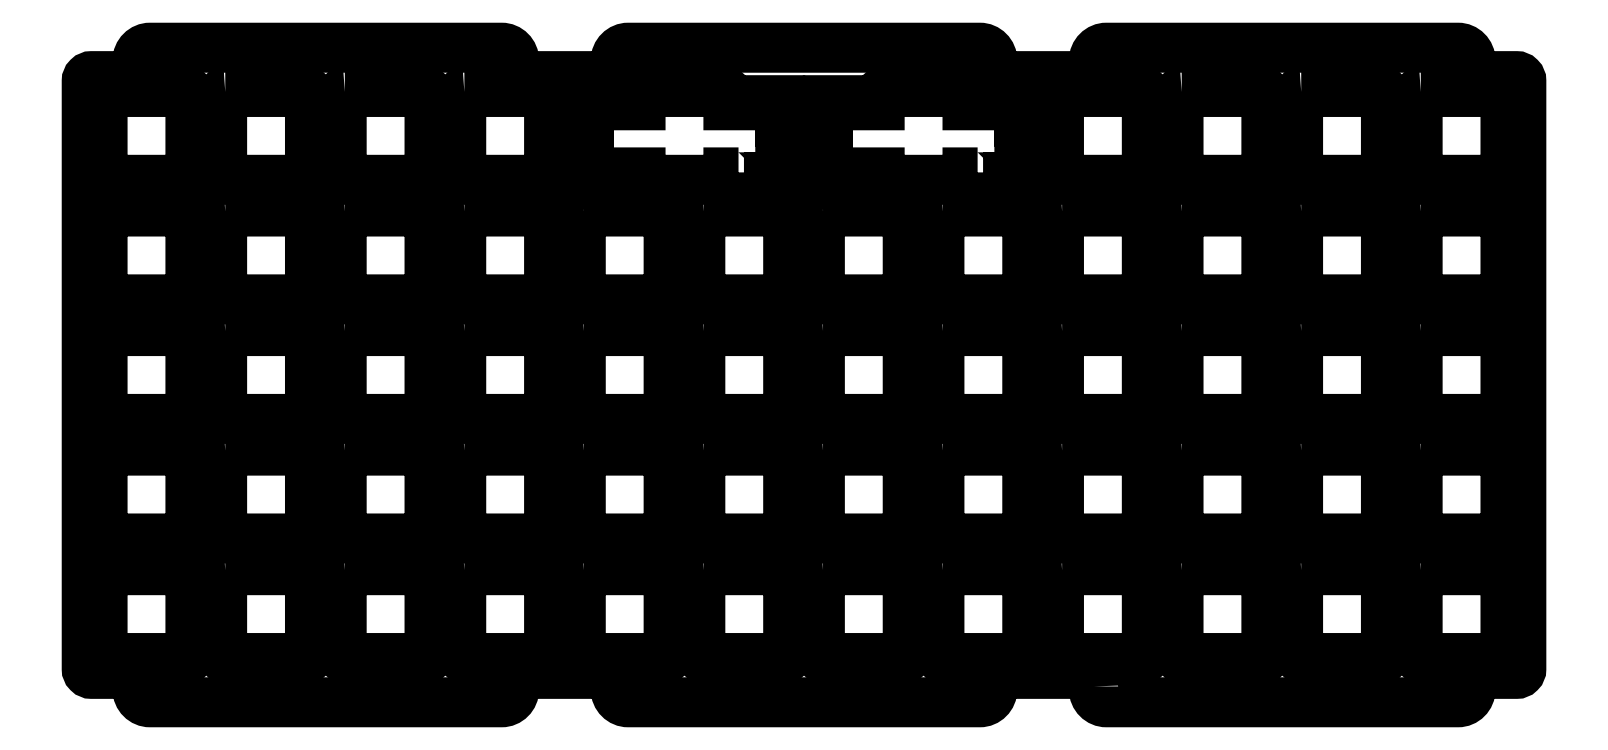
<metadata>
{"format":"dxf","ext":"dxf","renderer":"ezdxf+matplotlib","layout":"modelspace","background":"white","min_lineweight":24,"dpi":150}
</metadata>
<code>
0
SECTION
2
ENTITIES
0
LWPOLYLINE
8
0
90
40
70
1
43
0
10
-10.44
20
32.28
10
-12.05
20
32.28
10
-12.05
20
31.6
42
-0.4142
10
-12.55
20
31.1
10
-25.55
20
31.1
42
-0.4142
10
-26.05
20
31.6
10
-26.05
20
32.28
10
-27.66
20
32.28
10
-27.66
20
31.5
10
-29.46
20
31.5
10
-29.46
20
30.33
10
-32.51
20
30.33
10
-32.51
20
31.5
10
-34.32
20
31.5
10
-34.32
20
37.59
10
-35.18
20
37.59
10
-35.18
20
40.39
10
-34.32
20
40.39
10
-34.32
20
43.79
10
-27.66
20
43.79
10
-27.66
20
42.98
10
-26.05
20
42.98
10
-26.05
20
44.6
42
-0.4142
10
-25.55
20
45.1
10
-12.55
20
45.1
42
-0.4142
10
-12.05
20
44.6
10
-12.05
20
42.98
10
-10.44
20
42.98
10
-10.44
20
43.79
10
-3.785
20
43.79
10
-3.785
20
40.39
10
-2.921
20
40.39
10
-2.921
20
37.59
10
-3.785
20
37.59
10
-3.785
20
31.5
10
-5.588
20
31.5
10
-5.588
20
30.33
10
-8.636
20
30.33
10
-8.636
20
31.5
10
-10.44
20
31.5
0
LWPOLYLINE
8
0
90
8
70
1
43
0
10
-73.17
20
7
42
0.4142
10
-73.67
20
6.5
10
-73.67
20
-6.5
42
0.4142
10
-73.17
20
-7
10
-60.18
20
-7
42
0.4142
10
-59.67
20
-6.5
10
-59.67
20
6.5
42
0.4142
10
-60.17
20
7
0
LWPOLYLINE
8
0
90
8
70
1
43
0
10
-111.3
20
7
42
0.4142
10
-111.8
20
6.5
10
-111.8
20
-6.5
42
0.4142
10
-111.3
20
-7
10
-98.27
20
-7
42
0.4142
10
-97.77
20
-6.5
10
-97.77
20
6.5
42
0.4142
10
-98.27
20
7
0
LWPOLYLINE
8
0
90
8
70
1
43
0
10
-54.12
20
45.1
42
0.4142
10
-54.62
20
44.6
10
-54.62
20
31.6
42
0.4142
10
-54.12
20
31.1
10
-41.13
20
31.1
42
0.4142
10
-40.62
20
31.6
10
-40.62
20
44.6
42
0.4142
10
-41.13
20
45.1
0
LWPOLYLINE
8
0
90
8
70
1
43
0
10
60.18
20
7
42
0.4142
10
59.68
20
6.5
10
59.68
20
-6.5
42
0.4142
10
60.18
20
-7
10
73.18
20
-7
42
0.4142
10
73.68
20
-6.5
10
73.68
20
6.5
42
0.4142
10
73.18
20
7
0
LWPOLYLINE
8
0
90
40
70
1
43
0
10
27.66
20
32.28
10
26.05
20
32.28
10
26.05
20
31.6
42
-0.4142
10
25.55
20
31.1
10
12.55
20
31.1
42
-0.4142
10
12.05
20
31.6
10
12.05
20
32.28
10
10.44
20
32.28
10
10.44
20
31.5
10
8.636
20
31.5
10
8.636
20
30.33
10
5.588
20
30.33
10
5.588
20
31.5
10
3.785
20
31.5
10
3.785
20
37.59
10
2.921
20
37.59
10
2.921
20
40.39
10
3.785
20
40.39
10
3.785
20
43.79
10
10.44
20
43.79
10
10.44
20
42.98
10
12.05
20
42.98
10
12.05
20
44.6
42
-0.4142
10
12.55
20
45.1
10
25.55
20
45.1
42
-0.4142
10
26.05
20
44.6
10
26.05
20
42.98
10
27.66
20
42.98
10
27.66
20
43.79
10
34.32
20
43.79
10
34.32
20
40.39
10
35.18
20
40.39
10
35.18
20
37.59
10
34.32
20
37.59
10
34.32
20
31.5
10
32.51
20
31.5
10
32.51
20
30.33
10
29.46
20
30.33
10
29.46
20
31.5
10
27.66
20
31.5
0
LWPOLYLINE
8
0
90
8
70
1
43
0
10
-111.3
20
-12.05
42
0.4142
10
-111.8
20
-12.55
10
-111.8
20
-25.55
42
0.4142
10
-111.3
20
-26.05
10
-98.27
20
-26.05
42
0.4142
10
-97.78
20
-25.55
10
-97.77
20
-12.55
42
0.4142
10
-98.27
20
-12.05
0
LWPOLYLINE
8
0
90
8
70
1
43
0
10
-16.02
20
-12.05
42
0.4142
10
-16.52
20
-12.55
10
-16.52
20
-25.55
42
0.4142
10
-16.02
20
-26.05
10
-3.025
20
-26.05
42
0.4142
10
-2.525
20
-25.55
10
-2.525
20
-12.55
42
0.4142
10
-3.025
20
-12.05
0
LWPOLYLINE
8
0
90
8
70
1
43
0
10
3.025
20
-31.1
42
0.4142
10
2.525
20
-31.6
10
2.525
20
-44.6
42
0.4142
10
3.025
20
-45.1
10
16.03
20
-45.1
42
0.4142
10
16.53
20
-44.6
10
16.52
20
-31.6
42
0.4142
10
16.03
20
-31.1
0
LWPOLYLINE
8
0
90
8
70
1
43
0
10
-54.12
20
-12.05
42
0.4142
10
-54.63
20
-12.55
10
-54.62
20
-25.55
42
0.4142
10
-54.12
20
-26.05
10
-41.13
20
-26.05
42
0.4142
10
-40.63
20
-25.55
10
-40.62
20
-12.55
42
0.4142
10
-41.13
20
-12.05
0
LWPOLYLINE
8
0
90
8
70
1
43
0
10
22.08
20
-31.1
42
0.4142
10
21.58
20
-31.6
10
21.58
20
-44.6
42
0.4142
10
22.08
20
-45.1
10
35.08
20
-45.1
42
0.4142
10
35.58
20
-44.6
10
35.58
20
-31.6
42
0.4142
10
35.08
20
-31.1
0
LWPOLYLINE
8
0
90
8
70
1
43
0
10
-73.17
20
-12.05
42
0.4142
10
-73.67
20
-12.55
10
-73.67
20
-25.55
42
0.4142
10
-73.17
20
-26.05
10
-60.17
20
-26.05
42
0.4142
10
-59.68
20
-25.55
10
-59.67
20
-12.55
42
0.4142
10
-60.17
20
-12.05
0
LWPOLYLINE
8
0
90
8
70
1
43
0
10
3.025
20
26.05
42
0.4142
10
2.525
20
25.55
10
2.525
20
12.55
42
0.4142
10
3.025
20
12.05
10
16.03
20
12.05
42
0.4142
10
16.52
20
12.55
10
16.52
20
25.55
42
0.4142
10
16.03
20
26.05
0
LWPOLYLINE
8
0
90
8
70
1
43
0
10
98.28
20
45.1
42
0.4142
10
97.78
20
44.6
10
97.78
20
31.6
42
0.4142
10
98.28
20
31.1
10
111.3
20
31.1
42
0.4142
10
111.8
20
31.6
10
111.8
20
44.6
42
0.4142
10
111.3
20
45.1
0
LWPOLYLINE
8
0
90
8
70
1
43
0
10
-35.07
20
-31.1
42
0.4142
10
-35.57
20
-31.6
10
-35.57
20
-44.6
42
0.4142
10
-35.07
20
-45.1
10
-22.07
20
-45.1
42
0.4142
10
-21.57
20
-44.6
10
-21.57
20
-31.6
42
0.4142
10
-22.07
20
-31.1
0
LWPOLYLINE
8
0
90
8
70
1
43
0
10
-92.23
20
26.05
42
0.4142
10
-92.73
20
25.55
10
-92.72
20
12.55
42
0.4142
10
-92.23
20
12.05
10
-79.23
20
12.05
42
0.4142
10
-78.73
20
12.55
10
-78.73
20
25.55
42
0.4142
10
-79.23
20
26.05
0
LWPOLYLINE
8
0
90
8
70
1
43
0
10
60.18
20
-31.1
42
0.4142
10
59.68
20
-31.6
10
59.68
20
-44.6
42
0.4142
10
60.18
20
-45.1
10
73.18
20
-45.1
42
0.4142
10
73.68
20
-44.6
10
73.68
20
-31.6
42
0.4142
10
73.18
20
-31.1
0
LWPOLYLINE
8
0
90
8
70
1
43
0
10
60.18
20
45.1
42
0.4142
10
59.68
20
44.6
10
59.68
20
31.6
42
0.4142
10
60.18
20
31.1
10
73.18
20
31.1
42
0.4142
10
73.68
20
31.6
10
73.68
20
44.6
42
0.4142
10
73.18
20
45.1
0
LWPOLYLINE
8
0
90
8
70
1
43
0
10
79.23
20
-31.1
42
0.4142
10
78.73
20
-31.6
10
78.73
20
-44.6
42
0.4142
10
79.23
20
-45.1
10
92.23
20
-45.1
42
0.4142
10
92.73
20
-44.6
10
92.73
20
-31.6
42
0.4142
10
92.23
20
-31.1
0
LWPOLYLINE
8
0
90
8
70
1
43
0
10
98.28
20
26.05
42
0.4142
10
97.78
20
25.55
10
97.78
20
12.55
42
0.4142
10
98.28
20
12.05
10
111.3
20
12.05
42
0.4142
10
111.8
20
12.55
10
111.8
20
25.55
42
0.4142
10
111.3
20
26.05
0
LWPOLYLINE
8
0
90
8
70
1
43
0
10
3.025
20
7
42
0.4142
10
2.525
20
6.5
10
2.525
20
-6.5
42
0.4142
10
3.025
20
-7
10
16.03
20
-7
42
0.4142
10
16.53
20
-6.5
10
16.52
20
6.5
42
0.4142
10
16.03
20
7
0
LWPOLYLINE
8
0
90
8
70
1
43
0
10
-35.07
20
-12.05
42
0.4142
10
-35.57
20
-12.55
10
-35.57
20
-25.55
42
0.4142
10
-35.07
20
-26.05
10
-22.07
20
-26.05
42
0.4142
10
-21.58
20
-25.55
10
-21.57
20
-12.55
42
0.4142
10
-22.07
20
-12.05
0
LWPOLYLINE
8
0
90
8
70
1
43
0
10
-16.02
20
7
42
0.4142
10
-16.52
20
6.5
10
-16.52
20
-6.5
42
0.4142
10
-16.02
20
-7
10
-3.025
20
-7
42
0.4142
10
-2.525
20
-6.5
10
-2.525
20
6.5
42
0.4142
10
-3.025
20
7
0
LWPOLYLINE
8
0
90
8
70
1
43
0
10
-54.12
20
-31.1
42
0.4142
10
-54.62
20
-31.6
10
-54.62
20
-44.6
42
0.4142
10
-54.12
20
-45.1
10
-41.13
20
-45.1
42
0.4142
10
-40.63
20
-44.6
10
-40.62
20
-31.6
42
0.4142
10
-41.13
20
-31.1
0
LWPOLYLINE
8
0
90
8
70
1
43
0
10
-73.17
20
45.1
42
0.4142
10
-73.67
20
44.6
10
-73.67
20
31.6
42
0.4142
10
-73.17
20
31.1
10
-60.17
20
31.1
42
0.4142
10
-59.67
20
31.6
10
-59.67
20
44.6
42
0.4142
10
-60.17
20
45.1
0
LWPOLYLINE
8
0
90
8
70
1
43
0
10
-16.02
20
26.05
42
0.4142
10
-16.52
20
25.55
10
-16.52
20
12.55
42
0.4142
10
-16.02
20
12.05
10
-3.025
20
12.05
42
0.4142
10
-2.525
20
12.55
10
-2.525
20
25.55
42
0.4142
10
-3.025
20
26.05
0
LWPOLYLINE
8
0
90
8
70
1
43
0
10
41.13
20
-31.1
42
0.4142
10
40.63
20
-31.6
10
40.63
20
-44.6
42
0.4142
10
41.13
20
-45.1
10
54.13
20
-45.1
42
0.4142
10
54.63
20
-44.6
10
54.63
20
-31.6
42
0.4142
10
54.13
20
-31.1
0
LWPOLYLINE
8
0
90
8
70
1
43
0
10
22.08
20
-12.05
42
0.4142
10
21.58
20
-12.55
10
21.58
20
-25.55
42
0.4142
10
22.08
20
-26.05
10
35.08
20
-26.05
42
0.4142
10
35.58
20
-25.55
10
35.58
20
-12.55
42
0.4142
10
35.08
20
-12.05
0
LWPOLYLINE
8
0
90
8
70
1
43
0
10
-92.23
20
45.1
42
0.4142
10
-92.73
20
44.6
10
-92.72
20
31.6
42
0.4142
10
-92.23
20
31.1
10
-79.23
20
31.1
42
0.4142
10
-78.72
20
31.6
10
-78.73
20
44.6
42
0.4142
10
-79.23
20
45.1
0
LWPOLYLINE
8
0
90
8
70
1
43
0
10
79.23
20
26.05
42
0.4142
10
78.72
20
25.55
10
78.73
20
12.55
42
0.4142
10
79.23
20
12.05
10
92.23
20
12.05
42
0.4142
10
92.73
20
12.55
10
92.73
20
25.55
42
0.4142
10
92.23
20
26.05
0
LWPOLYLINE
8
0
90
8
70
1
43
0
10
22.08
20
7
42
0.4142
10
21.58
20
6.5
10
21.58
20
-6.5
42
0.4142
10
22.08
20
-7
10
35.08
20
-7
42
0.4142
10
35.58
20
-6.5
10
35.58
20
6.5
42
0.4142
10
35.08
20
7
0
LWPOLYLINE
8
0
90
8
70
1
43
0
10
-92.23
20
7
42
0.4142
10
-92.73
20
6.5
10
-92.72
20
-6.5
42
0.4142
10
-92.23
20
-7
10
-79.23
20
-7
42
0.4142
10
-78.73
20
-6.5
10
-78.73
20
6.5
42
0.4142
10
-79.23
20
7
0
LWPOLYLINE
8
0
90
8
70
1
43
0
10
98.28
20
7
42
0.4142
10
97.78
20
6.5
10
97.78
20
-6.5
42
0.4142
10
98.28
20
-7
10
111.3
20
-7
42
0.4142
10
111.8
20
-6.5
10
111.8
20
6.5
42
0.4142
10
111.3
20
7
0
LWPOLYLINE
8
0
90
8
70
1
43
0
10
60.18
20
-12.05
42
0.4142
10
59.68
20
-12.55
10
59.68
20
-25.55
42
0.4142
10
60.18
20
-26.05
10
73.18
20
-26.05
42
0.4142
10
73.68
20
-25.55
10
73.68
20
-12.55
42
0.4142
10
73.18
20
-12.05
0
LWPOLYLINE
8
0
90
8
70
1
43
0
10
-111.3
20
26.05
42
0.4142
10
-111.8
20
25.55
10
-111.8
20
12.55
42
0.4142
10
-111.3
20
12.05
10
-98.27
20
12.05
42
0.4142
10
-97.78
20
12.55
10
-97.77
20
25.55
42
0.4142
10
-98.27
20
26.05
0
LWPOLYLINE
8
0
90
8
70
1
43
0
10
-54.12
20
26.05
42
0.4142
10
-54.63
20
25.55
10
-54.62
20
12.55
42
0.4142
10
-54.12
20
12.05
10
-41.13
20
12.05
42
0.4142
10
-40.63
20
12.55
10
-40.62
20
25.55
42
0.4142
10
-41.13
20
26.05
0
LWPOLYLINE
8
0
90
8
70
1
43
0
10
-111.3
20
45.1
42
0.4142
10
-111.8
20
44.6
10
-111.8
20
31.6
42
0.4142
10
-111.3
20
31.1
10
-98.27
20
31.1
42
0.4142
10
-97.77
20
31.6
10
-97.77
20
44.6
42
0.4142
10
-98.27
20
45.1
0
LWPOLYLINE
8
0
90
8
70
1
43
0
10
98.28
20
-31.1
42
0.4142
10
97.78
20
-31.6
10
97.78
20
-44.6
42
0.4142
10
98.28
20
-45.1
10
111.3
20
-45.1
42
0.4142
10
111.8
20
-44.6
10
111.8
20
-31.6
42
0.4142
10
111.3
20
-31.1
0
LWPOLYLINE
8
0
90
8
70
1
43
0
10
-35.07
20
26.05
42
0.4142
10
-35.57
20
25.55
10
-35.57
20
12.55
42
0.4142
10
-35.07
20
12.05
10
-22.07
20
12.05
42
0.4142
10
-21.58
20
12.55
10
-21.57
20
25.55
42
0.4142
10
-22.07
20
26.05
0
LWPOLYLINE
8
0
90
8
70
1
43
0
10
-92.23
20
-12.05
42
0.4142
10
-92.73
20
-12.55
10
-92.72
20
-25.55
42
0.4142
10
-92.23
20
-26.05
10
-79.23
20
-26.05
42
0.4142
10
-78.73
20
-25.55
10
-78.73
20
-12.55
42
0.4142
10
-79.23
20
-12.05
0
LWPOLYLINE
8
0
90
8
70
1
43
0
10
3.025
20
-12.05
42
0.4142
10
2.525
20
-12.55
10
2.525
20
-25.55
42
0.4142
10
3.025
20
-26.05
10
16.03
20
-26.05
42
0.4142
10
16.52
20
-25.55
10
16.52
20
-12.55
42
0.4142
10
16.03
20
-12.05
0
LWPOLYLINE
8
0
90
8
70
1
43
0
10
41.13
20
7
42
0.4142
10
40.63
20
6.5
10
40.63
20
-6.5
42
0.4142
10
41.13
20
-7
10
54.13
20
-7
42
0.4142
10
54.63
20
-6.5
10
54.63
20
6.5
42
0.4142
10
54.13
20
7
0
LWPOLYLINE
8
0
90
8
70
1
43
0
10
-16.02
20
-31.1
42
0.4142
10
-16.52
20
-31.6
10
-16.52
20
-44.6
42
0.4142
10
-16.02
20
-45.1
10
-3.025
20
-45.1
42
0.4142
10
-2.525
20
-44.6
10
-2.525
20
-31.6
42
0.4142
10
-3.025
20
-31.1
0
LWPOLYLINE
8
0
90
8
70
1
43
0
10
41.13
20
-12.05
42
0.4142
10
40.63
20
-12.55
10
40.63
20
-25.55
42
0.4142
10
41.13
20
-26.05
10
54.13
20
-26.05
42
0.4142
10
54.62
20
-25.55
10
54.63
20
-12.55
42
0.4142
10
54.13
20
-12.05
0
LWPOLYLINE
8
0
90
8
70
1
43
0
10
-111.3
20
-31.1
42
0.4142
10
-111.8
20
-31.6
10
-111.8
20
-44.6
42
0.4142
10
-111.3
20
-45.1
10
-98.27
20
-45.1
42
0.4142
10
-97.78
20
-44.6
10
-97.77
20
-31.6
42
0.4142
10
-98.27
20
-31.1
0
LWPOLYLINE
8
0
90
8
70
1
43
0
10
-35.07
20
7
42
0.4142
10
-35.57
20
6.5
10
-35.57
20
-6.5
42
0.4142
10
-35.07
20
-7
10
-22.07
20
-7
42
0.4142
10
-21.57
20
-6.5
10
-21.57
20
6.5
42
0.4142
10
-22.07
20
7
0
LWPOLYLINE
8
0
90
8
70
1
43
0
10
98.28
20
-12.05
42
0.4142
10
97.78
20
-12.55
10
97.78
20
-25.55
42
0.4142
10
98.28
20
-26.05
10
111.3
20
-26.05
42
0.4142
10
111.8
20
-25.55
10
111.8
20
-12.55
42
0.4142
10
111.3
20
-12.05
0
LWPOLYLINE
8
0
90
8
70
1
43
0
10
-73.17
20
-31.1
42
0.4142
10
-73.67
20
-31.6
10
-73.67
20
-44.6
42
0.4142
10
-73.17
20
-45.1
10
-60.17
20
-45.1
42
0.4142
10
-59.68
20
-44.6
10
-59.67
20
-31.6
42
0.4142
10
-60.17
20
-31.1
0
LWPOLYLINE
8
0
90
8
70
1
43
0
10
79.23
20
45.1
42
0.4142
10
78.73
20
44.6
10
78.73
20
31.6
42
0.4142
10
79.23
20
31.1
10
92.23
20
31.1
42
0.4142
10
92.73
20
31.6
10
92.73
20
44.6
42
0.4142
10
92.23
20
45.1
0
LWPOLYLINE
8
0
90
8
70
1
43
0
10
79.23
20
-12.05
42
0.4142
10
78.72
20
-12.55
10
78.73
20
-25.55
42
0.4142
10
79.23
20
-26.05
10
92.23
20
-26.05
42
0.4142
10
92.73
20
-25.55
10
92.73
20
-12.55
42
0.4142
10
92.23
20
-12.05
0
LWPOLYLINE
8
0
90
8
70
1
43
0
10
41.13
20
45.1
42
0.4142
10
40.63
20
44.6
10
40.63
20
31.6
42
0.4142
10
41.13
20
31.1
10
54.13
20
31.1
42
0.4142
10
54.63
20
31.6
10
54.63
20
44.6
42
0.4142
10
54.13
20
45.1
0
LWPOLYLINE
8
0
90
8
70
1
43
0
10
-73.17
20
26.05
42
0.4142
10
-73.67
20
25.55
10
-73.67
20
12.55
42
0.4142
10
-73.17
20
12.05
10
-60.17
20
12.05
42
0.4142
10
-59.68
20
12.55
10
-59.67
20
25.55
42
0.4142
10
-60.17
20
26.05
0
LWPOLYLINE
8
0
90
8
70
1
43
0
10
60.18
20
26.05
42
0.4142
10
59.68
20
25.55
10
59.68
20
12.55
42
0.4142
10
60.18
20
12.05
10
73.18
20
12.05
42
0.4142
10
73.68
20
12.55
10
73.68
20
25.55
42
0.4142
10
73.18
20
26.05
0
LWPOLYLINE
8
0
90
8
70
1
43
0
10
22.08
20
26.05
42
0.4142
10
21.58
20
25.55
10
21.58
20
12.55
42
0.4142
10
22.08
20
12.05
10
35.08
20
12.05
42
0.4142
10
35.58
20
12.55
10
35.58
20
25.55
42
0.4142
10
35.08
20
26.05
0
LWPOLYLINE
8
0
90
8
70
1
43
0
10
-92.23
20
-31.1
42
0.4142
10
-92.73
20
-31.6
10
-92.72
20
-44.6
42
0.4142
10
-92.23
20
-45.1
10
-79.23
20
-45.1
42
0.4142
10
-78.73
20
-44.6
10
-78.73
20
-31.6
42
0.4142
10
-79.23
20
-31.1
0
LWPOLYLINE
8
0
90
8
70
1
43
0
10
79.23
20
7
42
0.4142
10
78.73
20
6.5
10
78.73
20
-6.5
42
0.4142
10
79.23
20
-7
10
92.23
20
-7
42
0.4142
10
92.73
20
-6.5
10
92.73
20
6.5
42
0.4142
10
92.23
20
7
0
LWPOLYLINE
8
0
90
8
70
1
43
0
10
-54.12
20
7
42
0.4142
10
-54.62
20
6.5
10
-54.62
20
-6.5
42
0.4142
10
-54.12
20
-7
10
-41.13
20
-7
42
0.4142
10
-40.62
20
-6.5
10
-40.62
20
6.5
42
0.4142
10
-41.13
20
7
0
LWPOLYLINE
8
0
90
8
70
1
43
0
10
41.13
20
26.05
42
0.4142
10
40.63
20
25.55
10
40.63
20
12.55
42
0.4142
10
41.13
20
12.05
10
54.13
20
12.05
42
0.4142
10
54.62
20
12.55
10
54.63
20
25.55
42
0.4142
10
54.13
20
26.05
0
LWPOLYLINE
8
0
90
56
70
1
43
0
10
46.2
20
-49.62
10
46.2
20
-50.15
42
0.4142
10
48.2
20
-52.15
10
104.2
20
-52.15
42
0.4142
10
106.2
20
-50.15
10
106.2
20
-49.62
42
-0.4142
10
108.2
20
-47.62
10
113.5
20
-47.63
42
0.4142
10
114.3
20
-46.85
10
114.3
20
46.85
42
0.4142
10
113.5
20
47.62
10
108.2
20
47.63
42
-0.4142
10
106.2
20
49.62
10
106.2
20
50.15
42
0.4142
10
104.2
20
52.15
10
48.2
20
52.15
42
0.4142
10
46.2
20
50.15
10
46.2
20
49.62
42
-0.4142
10
44.2
20
47.62
10
32
20
47.62
42
-0.4142
10
30
20
49.62
10
30
20
50.15
42
0.4142
10
28
20
52.15
10
-28
20
52.15
42
0.4142
10
-30
20
50.15
10
-30
20
49.62
42
-0.4142
10
-32
20
47.62
10
-44.2
20
47.62
42
-0.4142
10
-46.2
20
49.62
10
-46.2
20
50.15
42
0.4142
10
-48.2
20
52.15
10
-104.2
20
52.15
42
0.4142
10
-106.2
20
50.15
10
-106.2
20
49.62
42
-0.4142
10
-108.2
20
47.62
10
-113.5
20
47.62
42
0.4142
10
-114.3
20
46.85
10
-114.3
20
-46.85
42
0.4142
10
-113.5
20
-47.62
10
-108.2
20
-47.63
42
-0.4142
10
-106.2
20
-49.63
10
-106.2
20
-50.15
42
0.4142
10
-104.2
20
-52.15
10
-48.2
20
-52.15
42
0.4142
10
-46.2
20
-50.15
10
-46.2
20
-49.62
42
-0.4142
10
-44.2
20
-47.62
10
-32
20
-47.62
42
-0.4142
10
-30
20
-49.62
10
-30
20
-50.15
42
0.4142
10
-28
20
-52.15
10
28
20
-52.15
42
0.4142
10
30
20
-50.15
10
30
20
-49.62
42
-0.4142
10
32
20
-47.62
10
44.2
20
-47.62
42
-0.4142
0
ENDSEC
0
EOF

</code>
